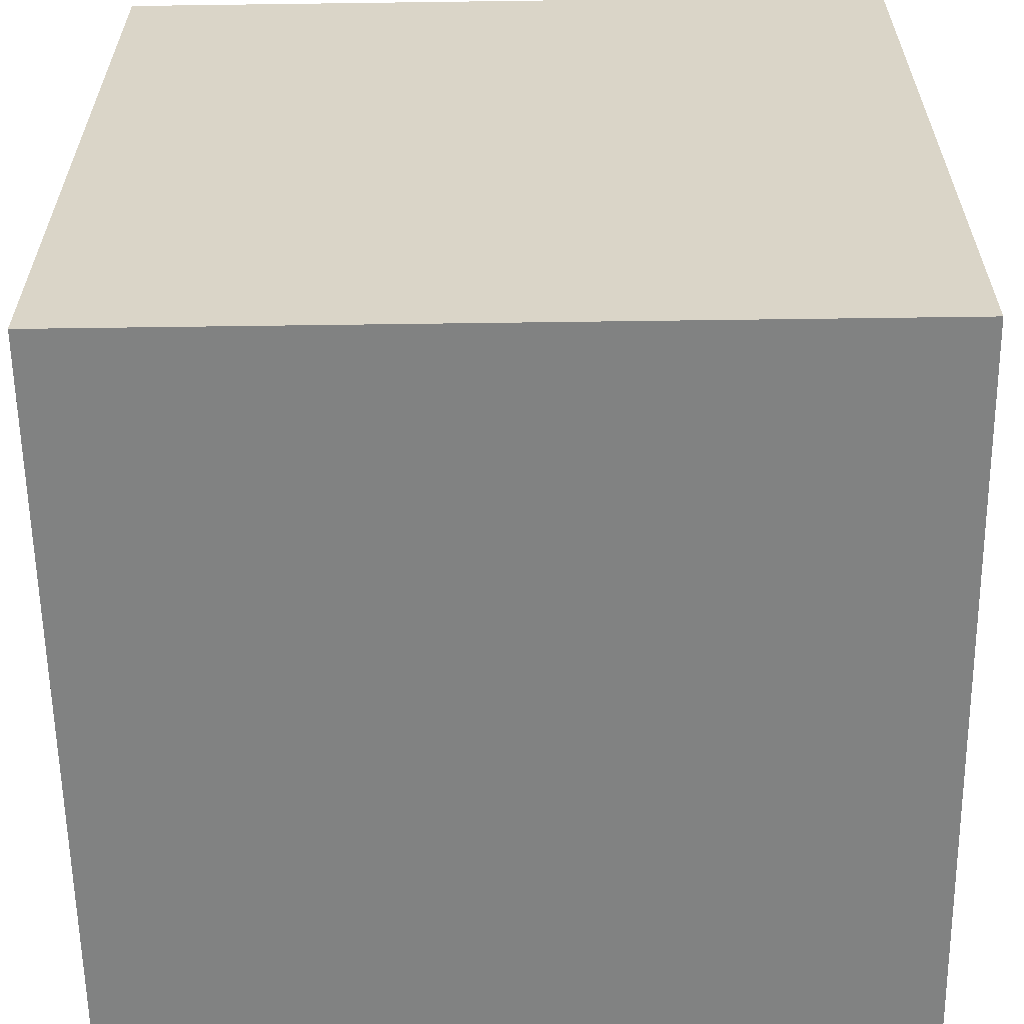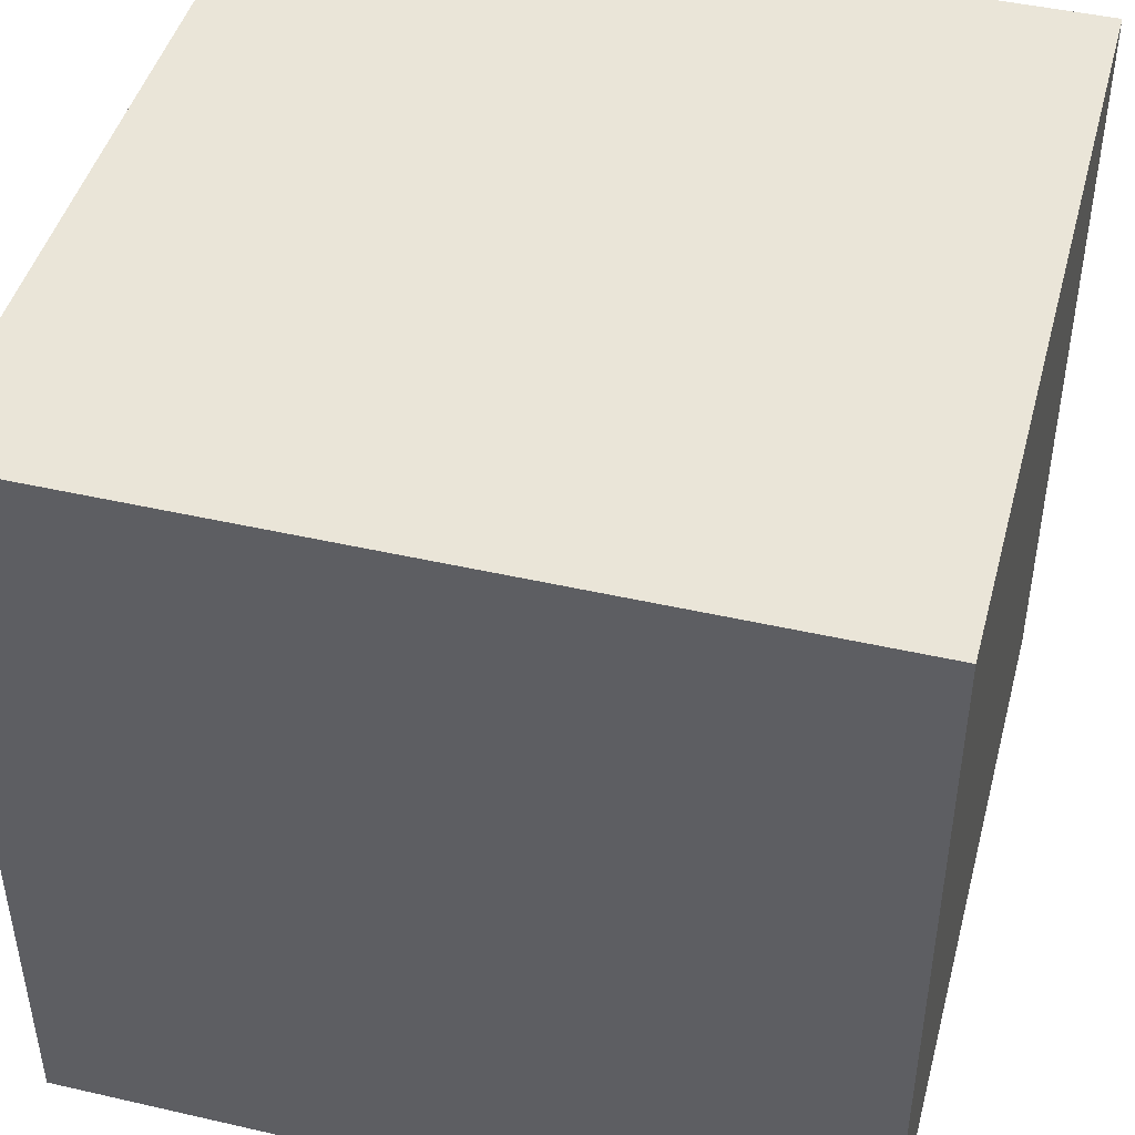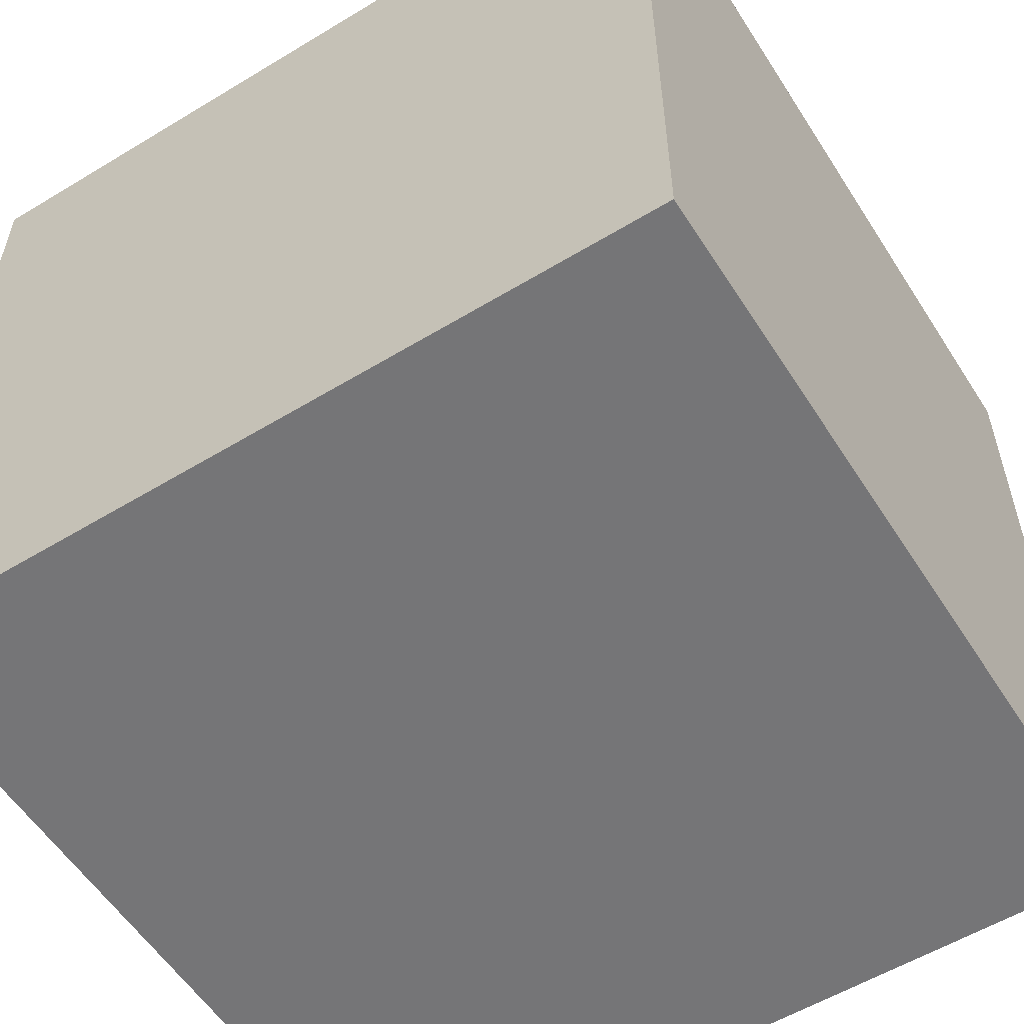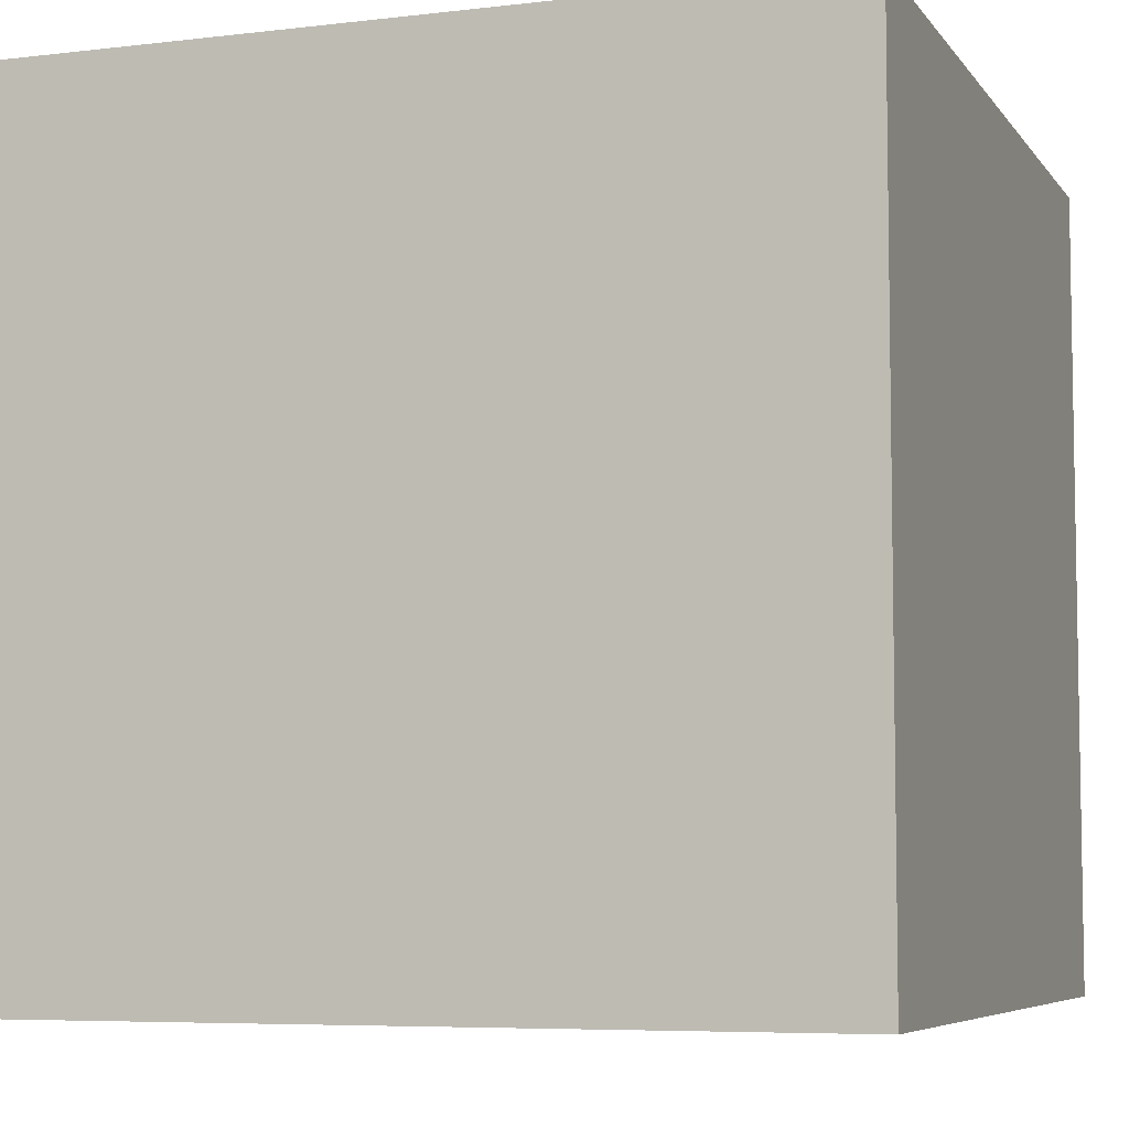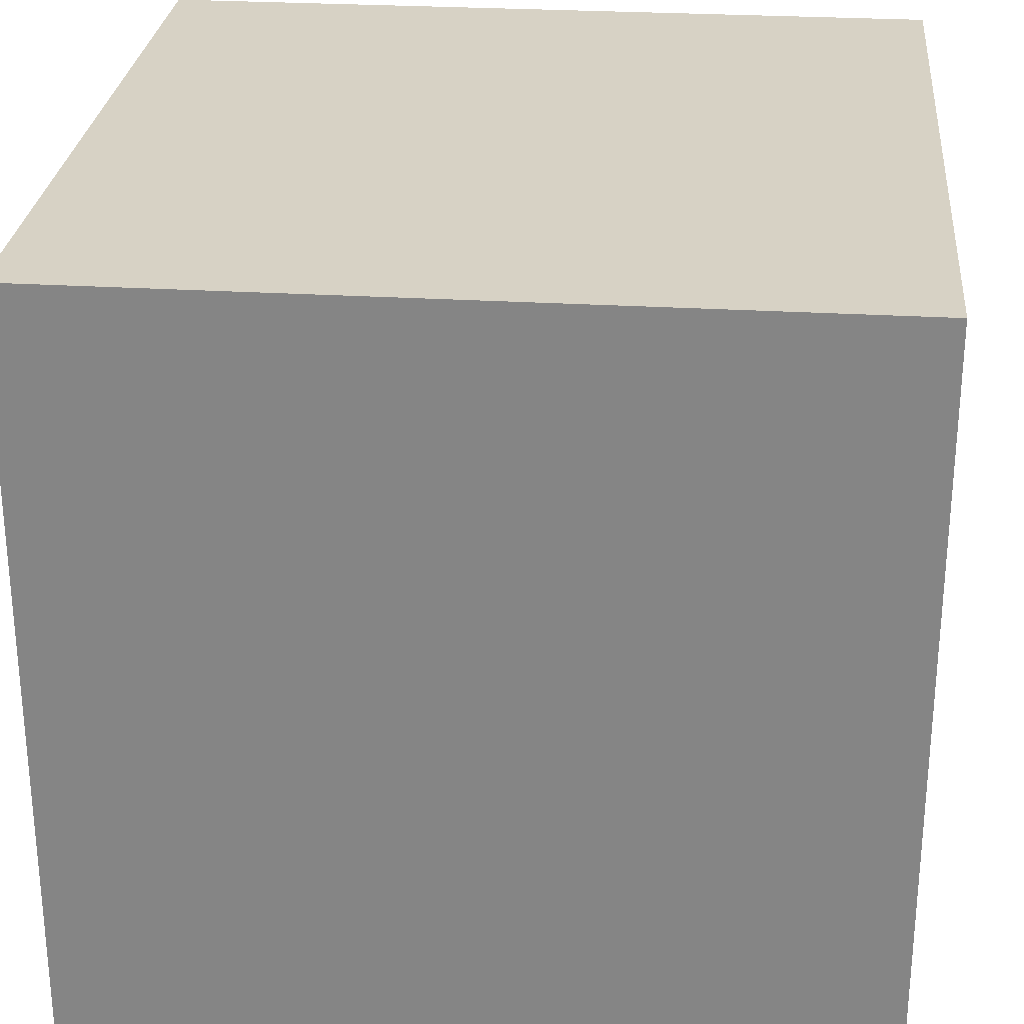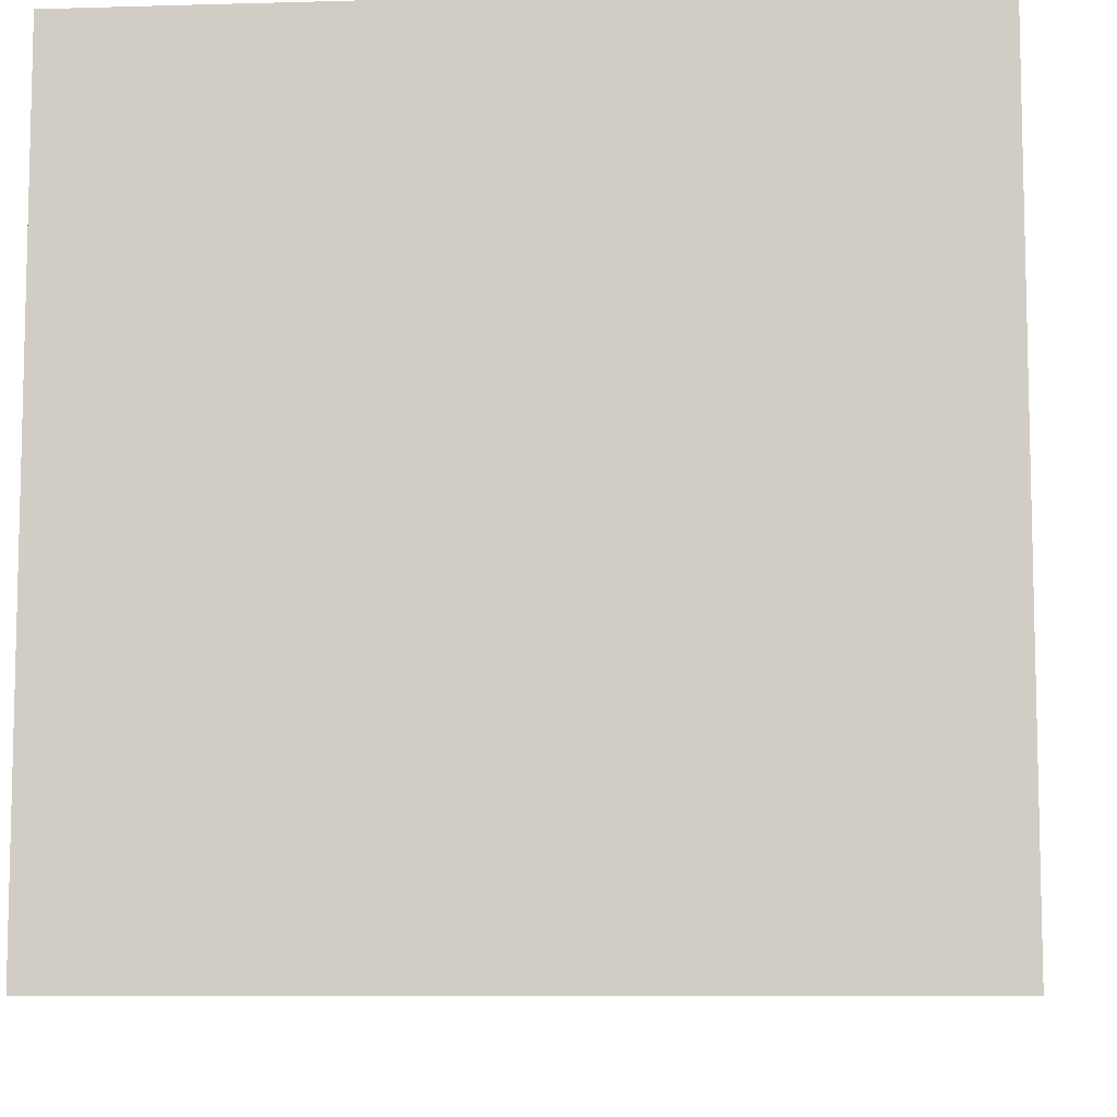
<metadata>
{"format":"obj","ext":"obj","renderer":"f3d","projection":"perspective","resolution":1024,"background":"white","views":[{"elev":-60.6,"azim":90.8,"up":"+Y"},{"elev":45.4,"azim":-165.2,"up":"+Y"},{"elev":-56.6,"azim":-57.7,"up":"+Y"},{"elev":-6.3,"azim":109.6,"up":"+Z"},{"elev":27.5,"azim":5.3,"up":"+Y"},{"elev":-8.6,"azim":-175.5,"up":"+Y"}]}
</metadata>
<code>
v 0 0 1
v 0 0 0
v 1 0 0
v 1 0 1
v 0 1 0
v 0 1 1
v 1 1 1
v 1 1 0
f 1 2 3 4
f 5 6 7 8
f 8 3 2 5
f 6 1 4 7
f 5 2 1 6
f 7 4 3 8

</code>
